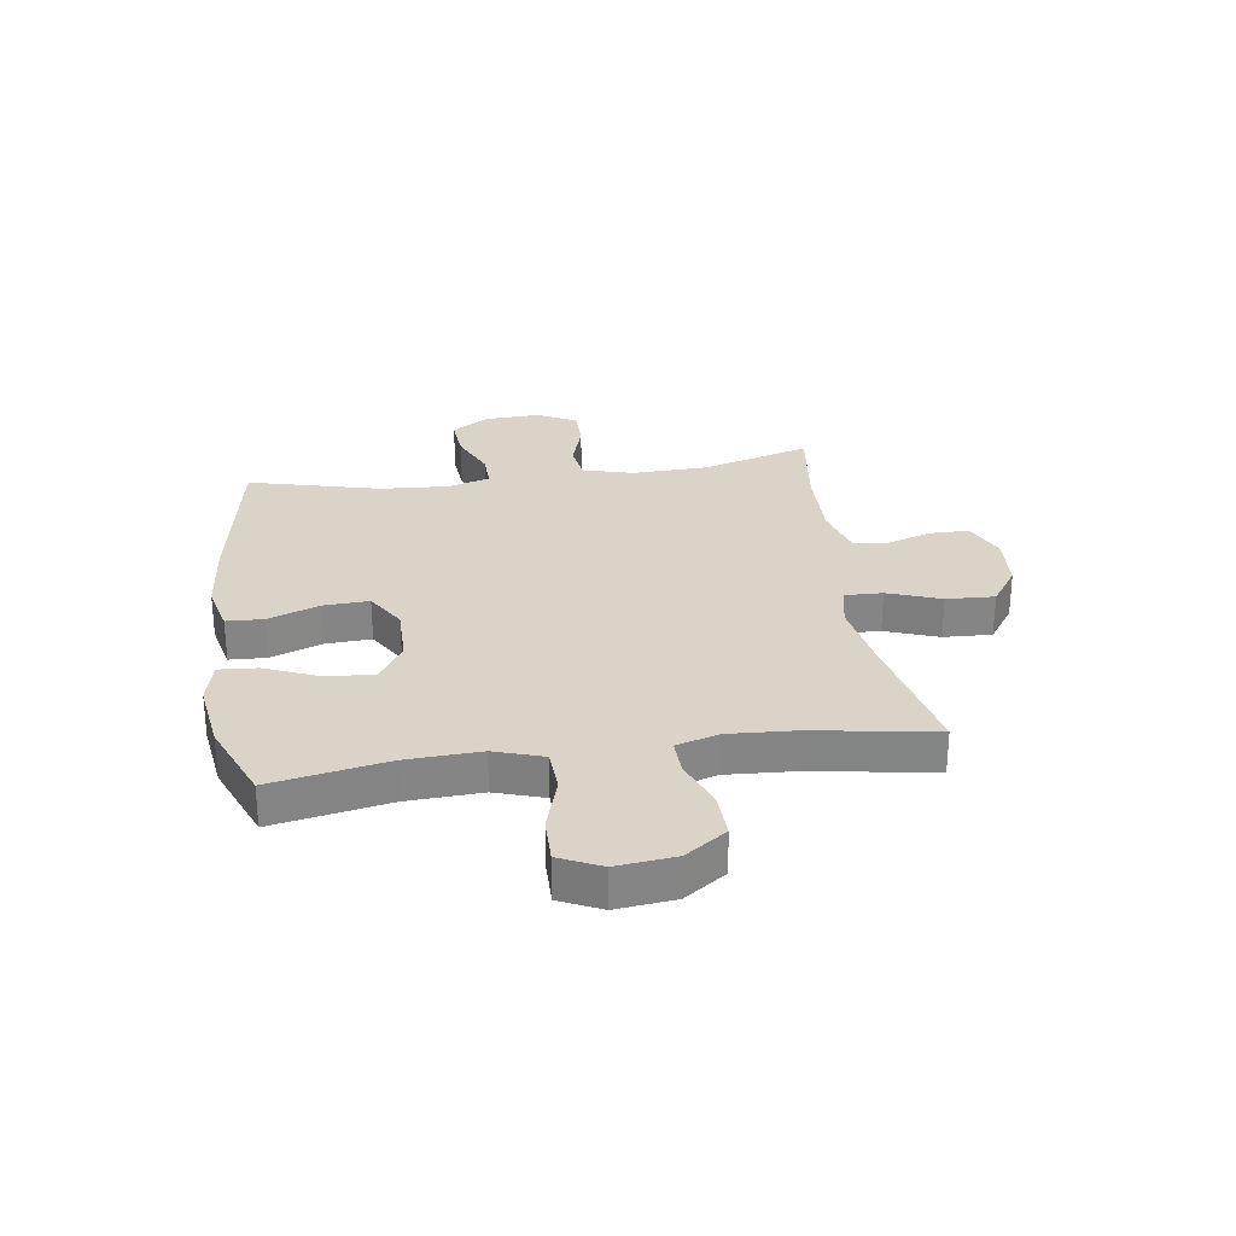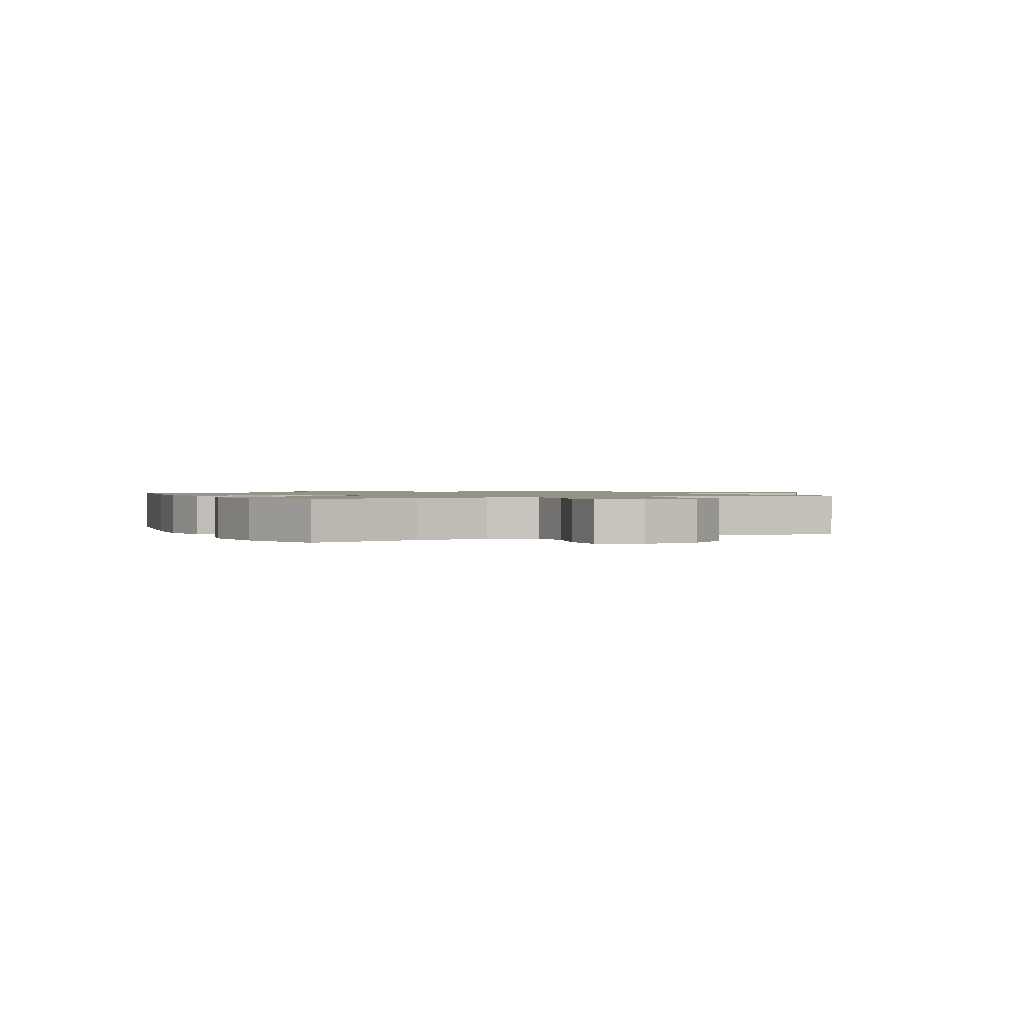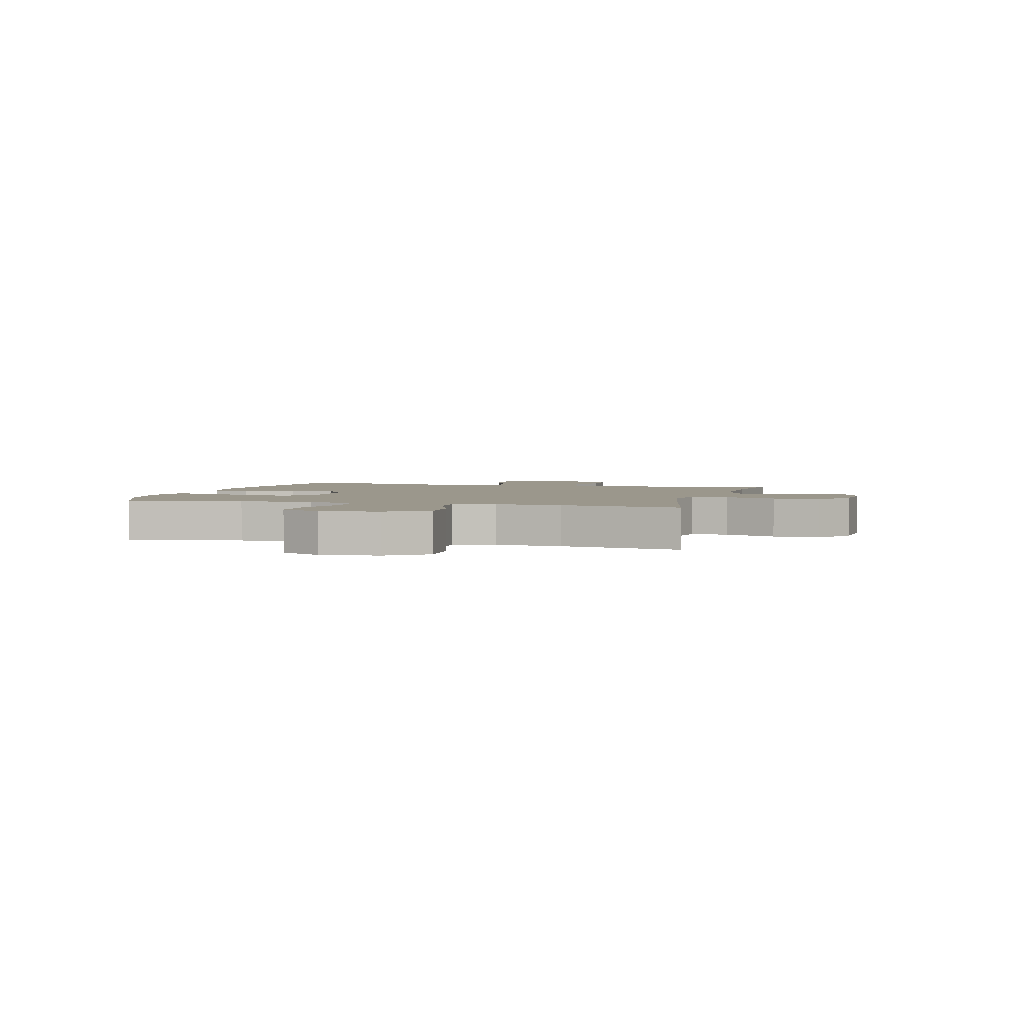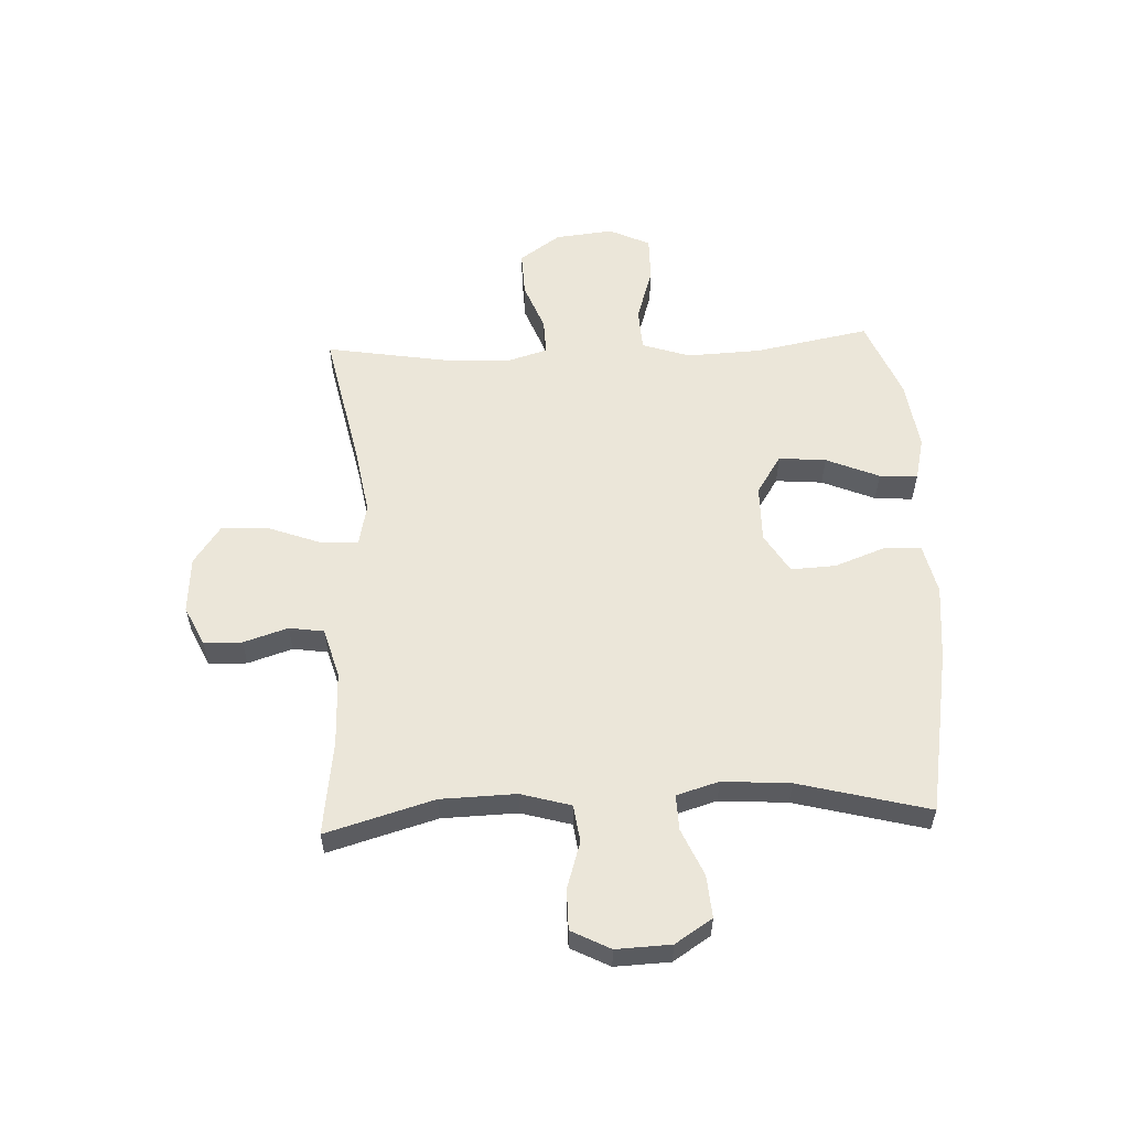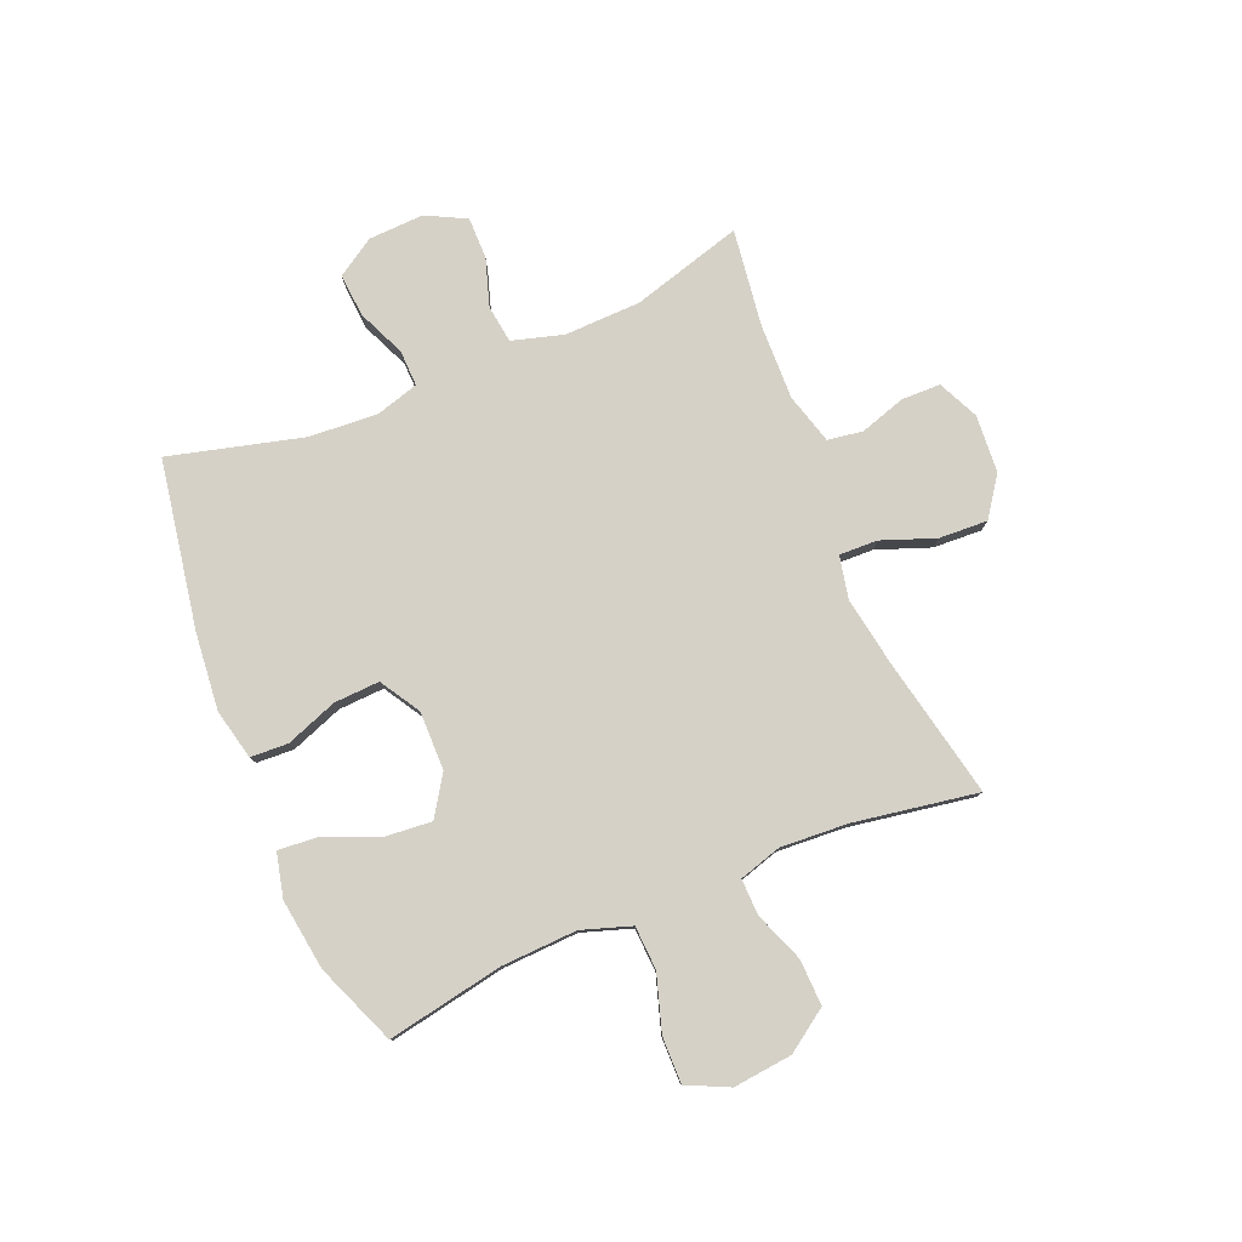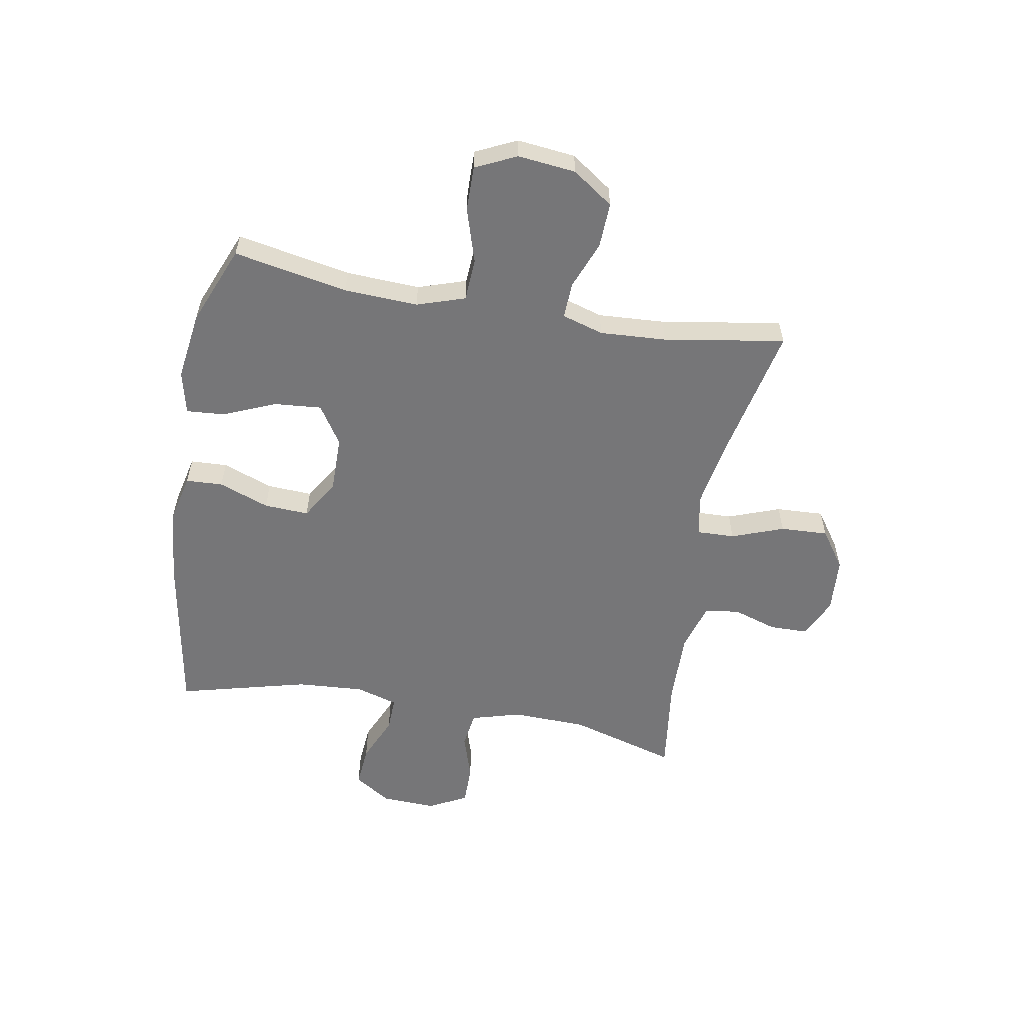
<metadata>
{"format":"obj","ext":"obj","renderer":"f3d","projection":"perspective","resolution":1024,"background":"white","views":[{"elev":28.6,"azim":-98.3,"up":"+Y"},{"elev":1.2,"azim":-115.4,"up":"+Y"},{"elev":2.8,"azim":-75.0,"up":"+Y"},{"elev":56.9,"azim":87.5,"up":"+Y"},{"elev":79.4,"azim":-112.5,"up":"+Y"},{"elev":-56.9,"azim":-100.1,"up":"+Y"}]}
</metadata>
<code>
v -0.5 0.07 -0.5
v -0.462 0.07 -0.299
v -0.456 0.07 -0.169
v -0.484 0.07 -0.084
v -0.559 0.07 -0.08
v -0.655 0.07 -0.11
v -0.735 0.07 -0.111
v -0.769 0.07 -0.039
v -0.758 0.07 0.063
v -0.708 0.07 0.135
v -0.628 0.07 0.132
v -0.543 0.07 0.099
v -0.48 0.07 0.097
v -0.458 0.07 0.17
v -0.465 0.07 0.287
v -0.5 0.07 0.5
v -0.255 0.07 0.448
v -0.138 0.07 0.428
v -0.065 0.07 0.443
v -0.067 0.07 0.509
v -0.101 0.07 0.601
v -0.105 0.07 0.685
v -0.038 0.07 0.732
v 0.061 0.07 0.739
v 0.131 0.07 0.706
v 0.132 0.07 0.639
v 0.107 0.07 0.561
v 0.116 0.07 0.5
v 0.203 0.07 0.475
v 0.333 0.07 0.478
v 0.5 0.07 0.5
v 0.445 0.07 0.31
v 0.441 0.07 0.178
v 0.466 0.07 0.09
v 0.531 0.07 0.081
v 0.613 0.07 0.107
v 0.684 0.07 0.107
v 0.719 0.07 0.039
v 0.715 0.07 -0.057
v 0.673 0.07 -0.122
v 0.599 0.07 -0.116
v 0.517 0.07 -0.08
v 0.455 0.07 -0.078
v 0.433 0.07 -0.152
v 0.441 0.07 -0.271
v 0.5 0.07 -0.5
v 0.211 0.07 -0.55
v 0.078 0.07 -0.563
v -0.009 0.07 -0.543
v -0.012 0.07 -0.478
v 0.021 0.07 -0.389
v 0.025 0.07 -0.31
v -0.044 0.07 -0.268
v -0.145 0.07 -0.269
v -0.213 0.07 -0.313
v -0.206 0.07 -0.396
v -0.167 0.07 -0.489
v -0.162 0.07 -0.556
v -0.238 0.07 -0.574
v -0.36 0.07 -0.557
v -0.5 0 -0.5
v -0.462 0 -0.299
v -0.456 0 -0.169
v -0.484 0 -0.084
v -0.559 0 -0.08
v -0.655 0 -0.11
v -0.735 0 -0.111
v -0.769 0 -0.039
v -0.758 0 0.063
v -0.708 0 0.135
v -0.628 0 0.132
v -0.543 0 0.099
v -0.48 0 0.097
v -0.458 0 0.17
v -0.465 0 0.287
v -0.5 0 0.5
v -0.255 0 0.448
v -0.138 0 0.428
v -0.065 0 0.443
v -0.067 0 0.509
v -0.101 0 0.601
v -0.105 0 0.685
v -0.038 0 0.732
v 0.061 0 0.739
v 0.131 0 0.706
v 0.132 0 0.639
v 0.107 0 0.561
v 0.116 0 0.5
v 0.203 0 0.475
v 0.333 0 0.478
v 0.5 0 0.5
v 0.445 0 0.31
v 0.441 0 0.178
v 0.466 0 0.09
v 0.531 0 0.081
v 0.613 0 0.107
v 0.684 0 0.107
v 0.719 0 0.039
v 0.715 0 -0.057
v 0.673 0 -0.122
v 0.599 0 -0.116
v 0.517 0 -0.08
v 0.455 0 -0.078
v 0.433 0 -0.152
v 0.441 0 -0.271
v 0.5 0 -0.5
v 0.211 0 -0.55
v 0.078 0 -0.563
v -0.009 0 -0.543
v -0.012 0 -0.478
v 0.021 0 -0.389
v 0.025 0 -0.31
v -0.044 0 -0.268
v -0.145 0 -0.269
v -0.213 0 -0.313
v -0.206 0 -0.396
v -0.167 0 -0.489
v -0.162 0 -0.556
v -0.238 0 -0.574
v -0.36 0 -0.557
f 59 60 1 2
f 56 57 58 59
f 55 56 59 2
f 54 55 2 3
f 53 54 3 4
f 48 49 50 51
f 48 51 52
f 45 46 47 48
f 44 45 48 52
f 43 44 52 53
f 39 40 41 42
f 39 42 43
f 38 39 43
f 35 36 37 38
f 34 35 38 43
f 33 34 43 53
f 30 31 32
f 29 30 32 33
f 28 29 33 53
f 24 25 26 27
f 20 21 22 23
f 19 20 23 24
f 15 16 17
f 14 15 17 18
f 13 14 18 19
f 9 10 11 12
f 9 12 13
f 8 9 13
f 5 6 7 8
f 4 5 8 13
f 53 4 13 19
f 27 28 53
f 19 24 27 53
f 62 61 120 119
f 119 118 117 116
f 62 119 116 115
f 63 62 115 114
f 64 63 114 113
f 111 110 109 108
f 112 111 108
f 108 107 106 105
f 112 108 105 104
f 113 112 104 103
f 102 101 100 99
f 103 102 99
f 103 99 98
f 98 97 96 95
f 103 98 95 94
f 113 103 94 93
f 92 91 90
f 93 92 90 89
f 113 93 89 88
f 87 86 85 84
f 83 82 81 80
f 84 83 80 79
f 77 76 75
f 78 77 75 74
f 79 78 74 73
f 72 71 70 69
f 73 72 69
f 73 69 68
f 68 67 66 65
f 73 68 65 64
f 79 73 64 113
f 113 88 87
f 113 87 84 79
f 1 61 62 2
f 2 62 63 3
f 3 63 64 4
f 4 64 65 5
f 5 65 66 6
f 6 66 67 7
f 7 67 68 8
f 8 68 69 9
f 9 69 70 10
f 10 70 71 11
f 11 71 72 12
f 12 72 73 13
f 13 73 74 14
f 14 74 75 15
f 15 75 76 16
f 16 76 77 17
f 17 77 78 18
f 18 78 79 19
f 19 79 80 20
f 20 80 81 21
f 21 81 82 22
f 22 82 83 23
f 23 83 84 24
f 24 84 85 25
f 25 85 86 26
f 26 86 87 27
f 27 87 88 28
f 28 88 89 29
f 29 89 90 30
f 30 90 91 31
f 31 91 92 32
f 32 92 93 33
f 33 93 94 34
f 34 94 95 35
f 35 95 96 36
f 36 96 97 37
f 37 97 98 38
f 38 98 99 39
f 39 99 100 40
f 40 100 101 41
f 41 101 102 42
f 42 102 103 43
f 43 103 104 44
f 44 104 105 45
f 45 105 106 46
f 46 106 107 47
f 47 107 108 48
f 48 108 109 49
f 49 109 110 50
f 50 110 111 51
f 51 111 112 52
f 52 112 113 53
f 53 113 114 54
f 54 114 115 55
f 55 115 116 56
f 56 116 117 57
f 57 117 118 58
f 58 118 119 59
f 59 119 120 60
f 60 120 61 1

</code>
